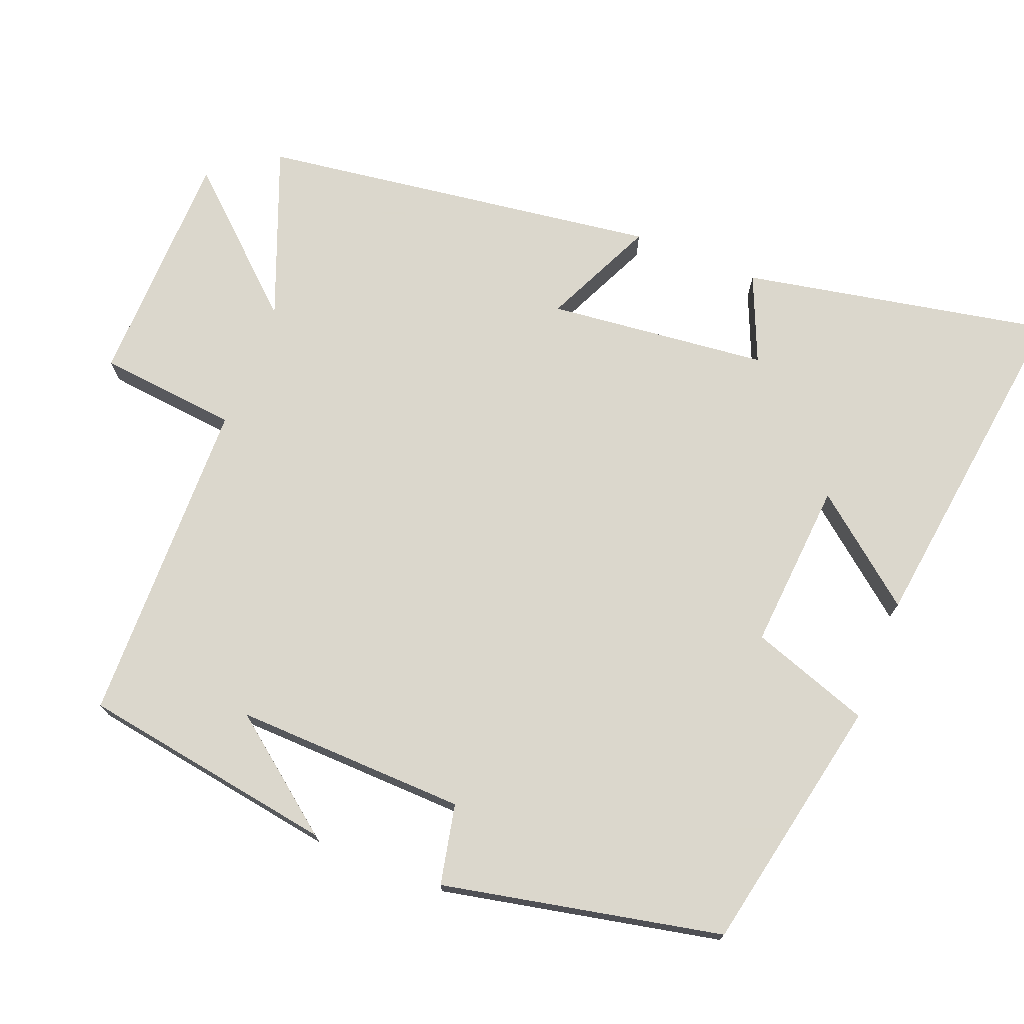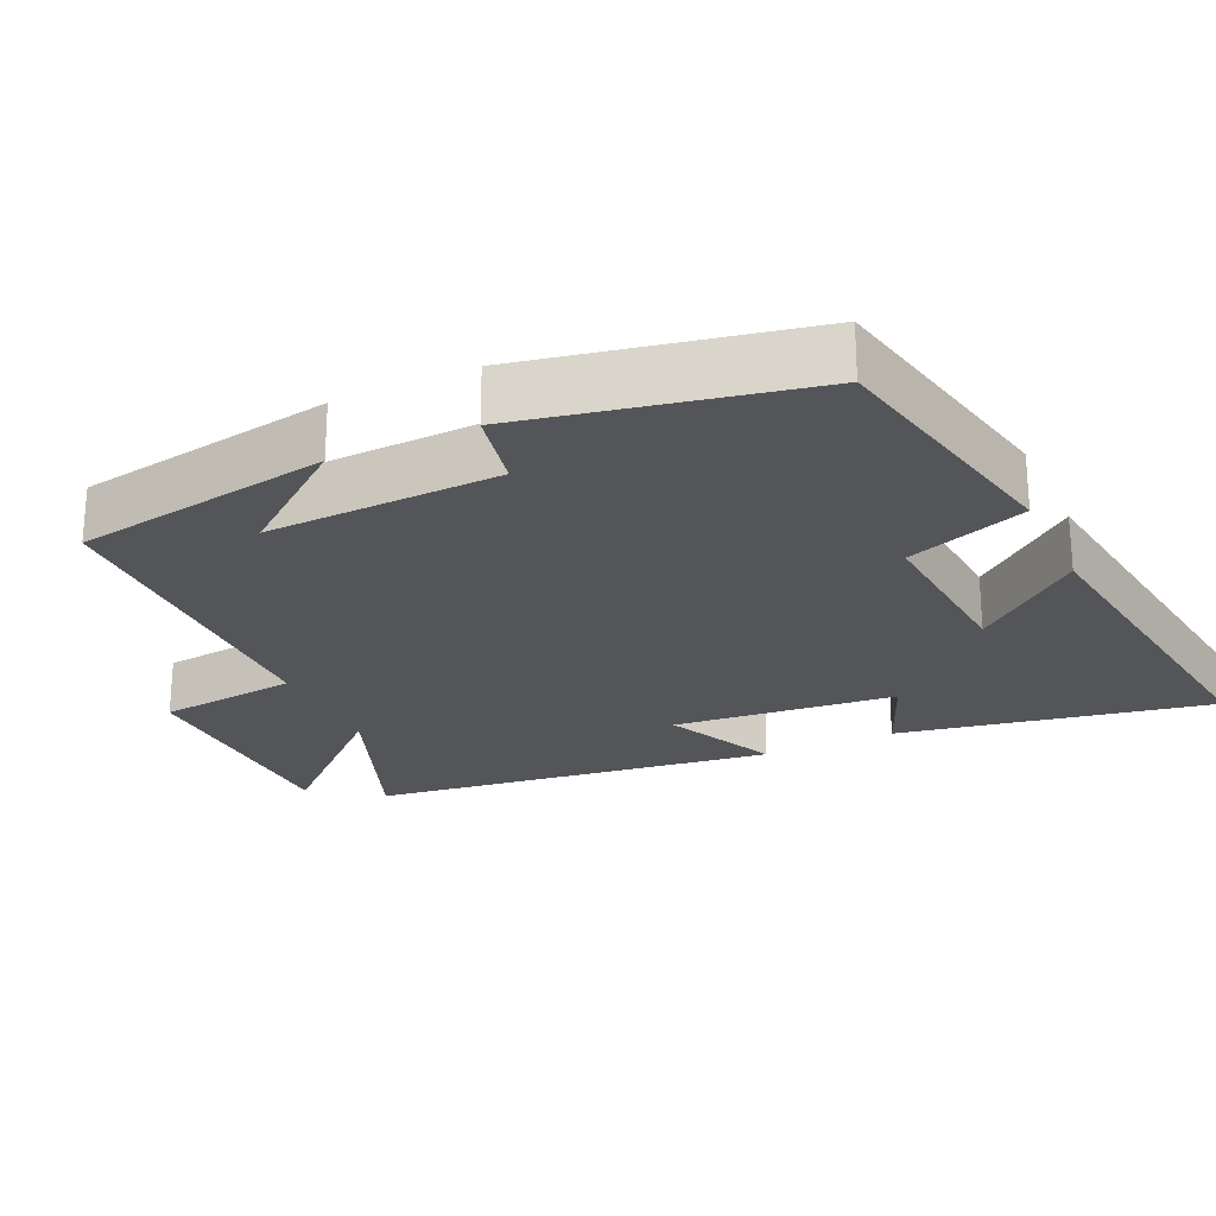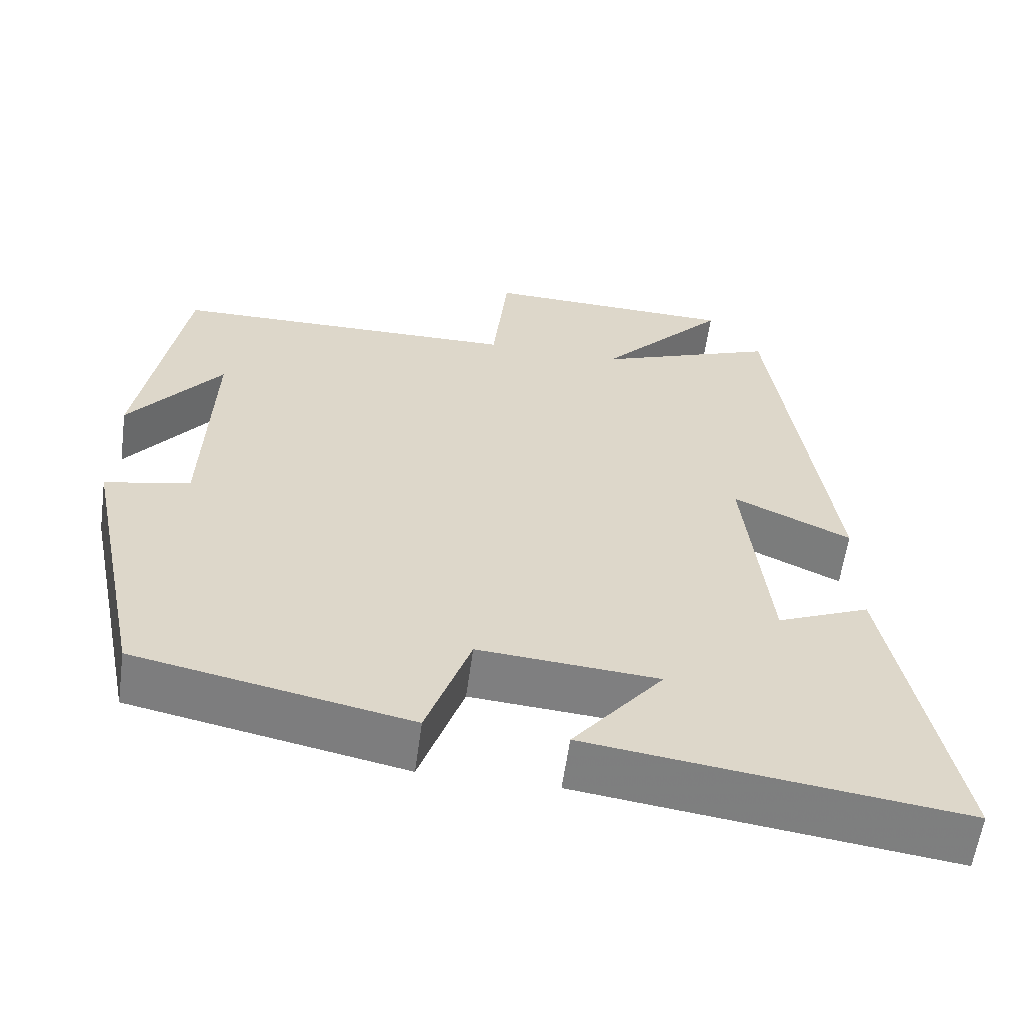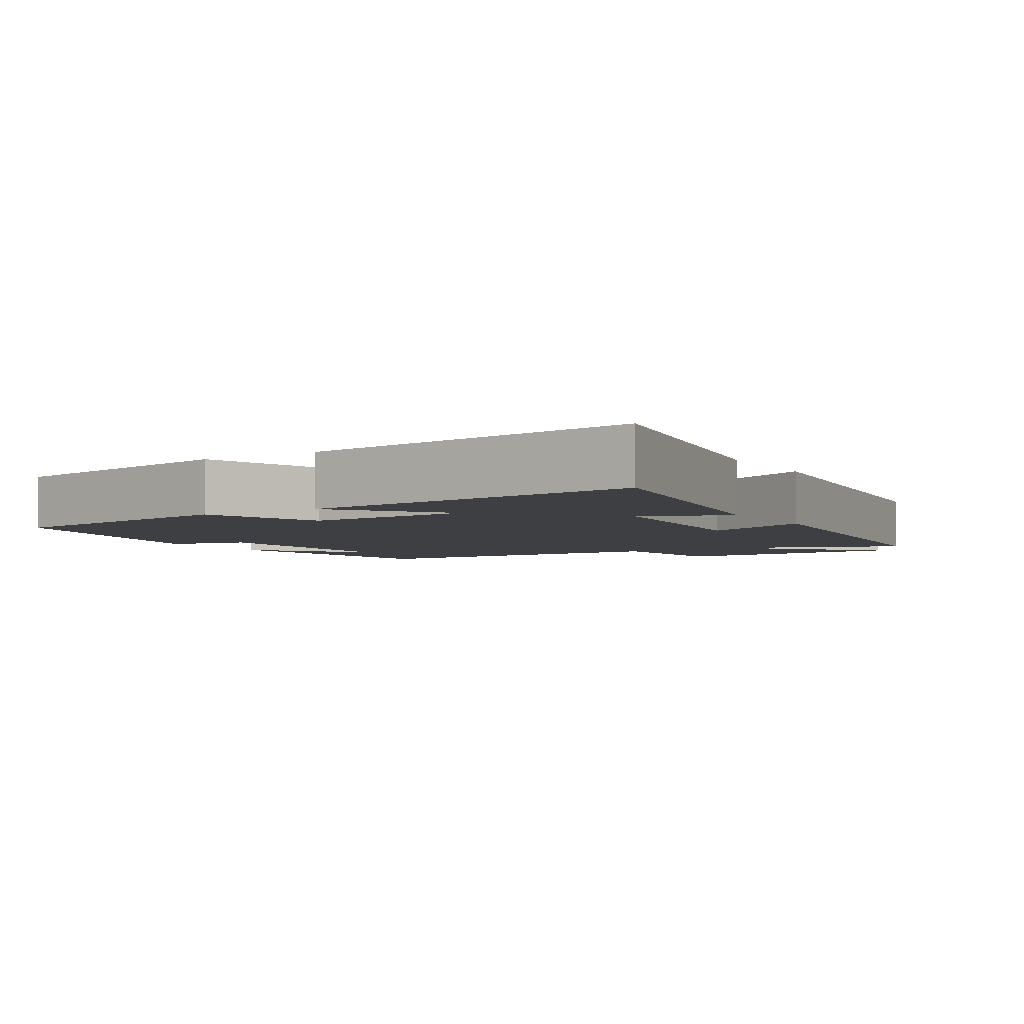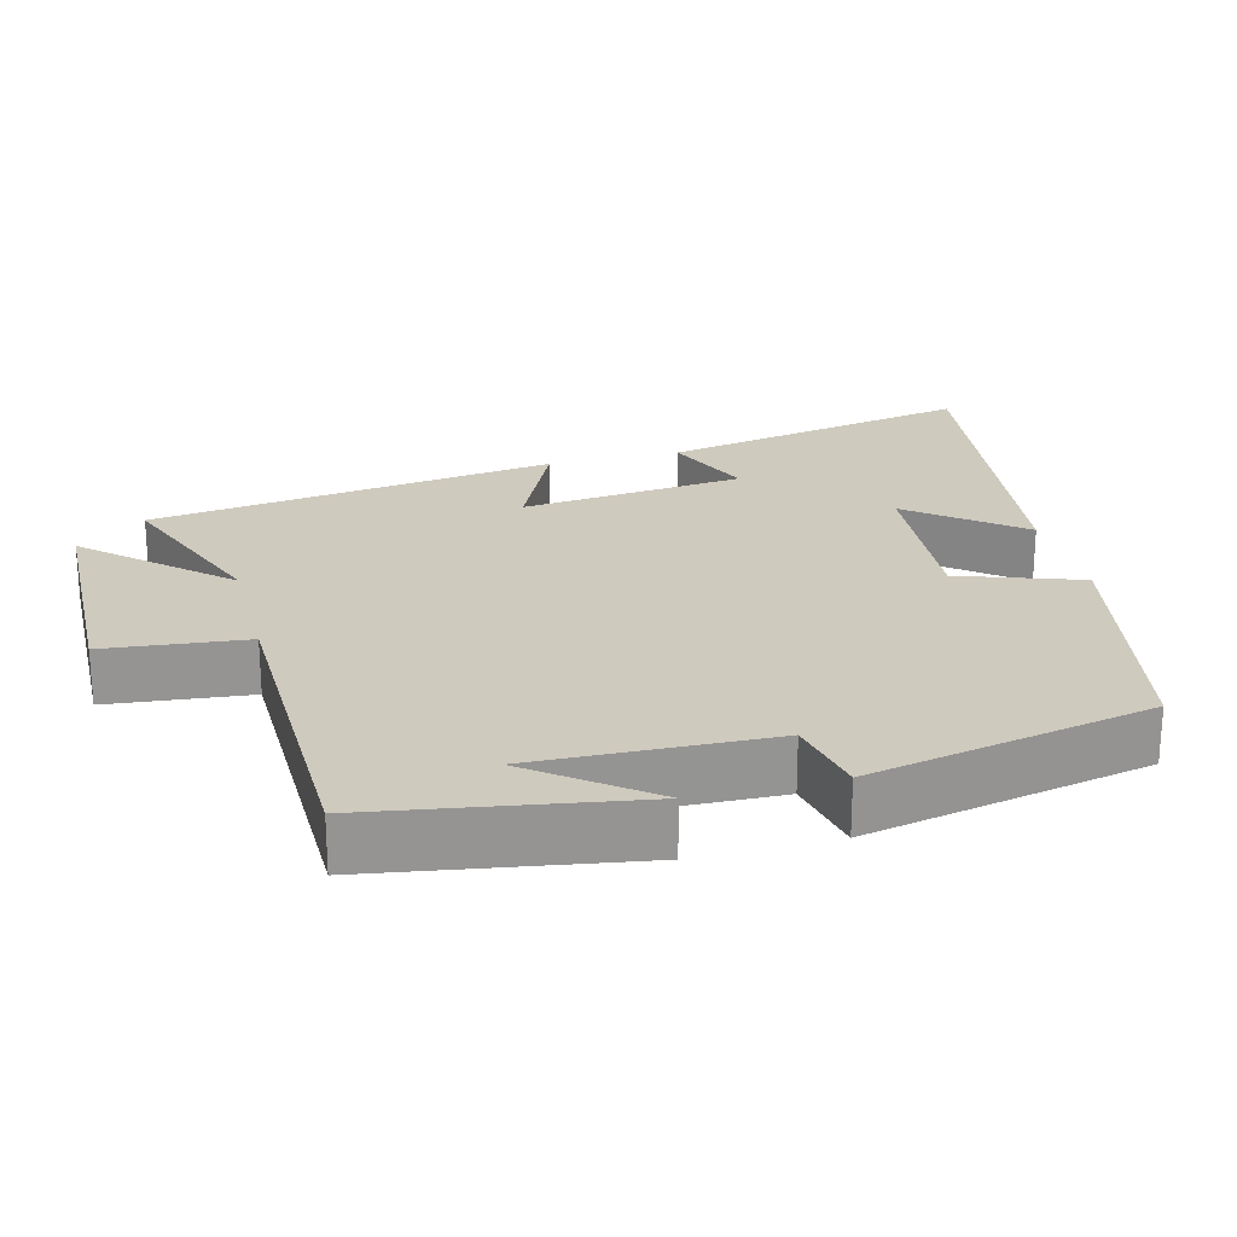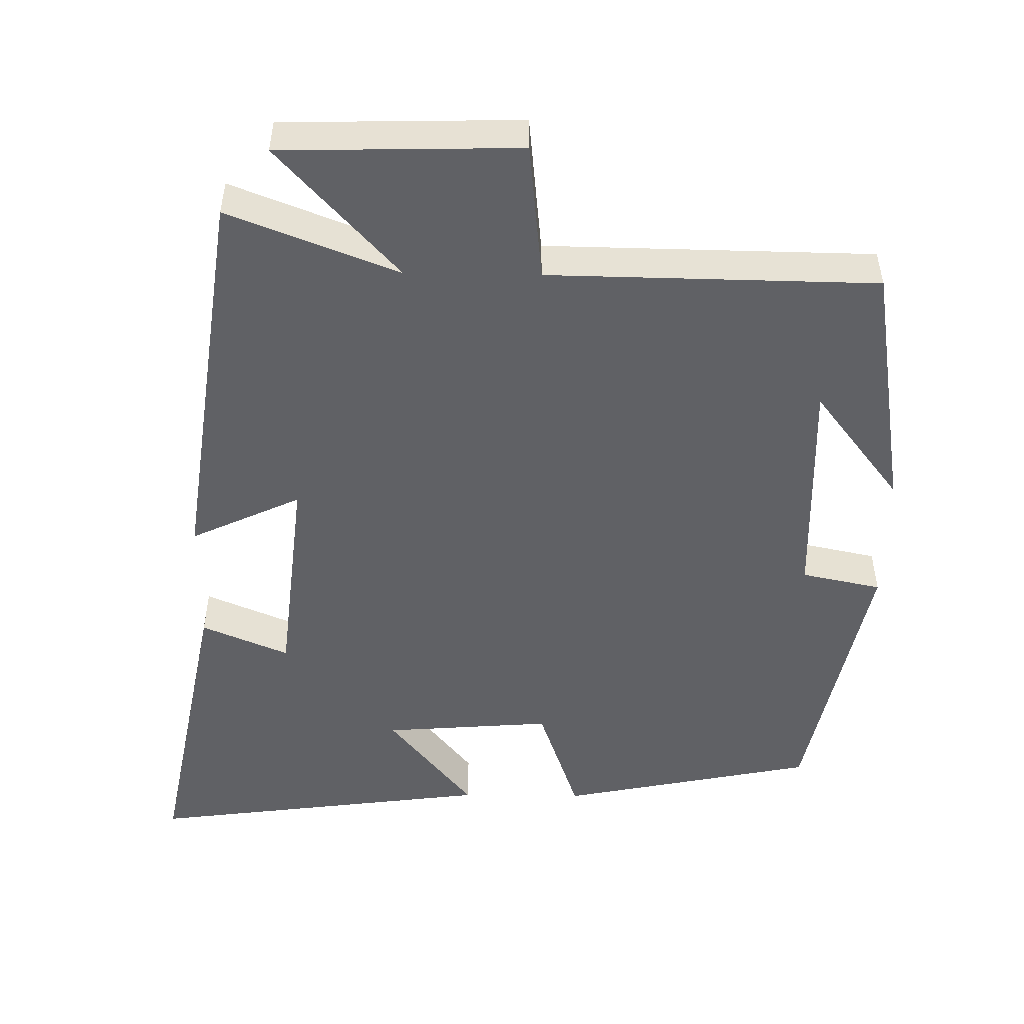
<metadata>
{"format":"obj","ext":"obj","renderer":"f3d","projection":"perspective","resolution":1024,"background":"white","views":[{"elev":73.4,"azim":111.5,"up":"+Y"},{"elev":-24.3,"azim":115.1,"up":"+Y"},{"elev":-59.7,"azim":172.2,"up":"+Z"},{"elev":-4.3,"azim":-148.5,"up":"+Y"},{"elev":23.2,"azim":75.4,"up":"+Y"},{"elev":-50.1,"azim":-0.8,"up":"+Y"}]}
</metadata>
<code>
v 0.421 0.07 -0.428
v 0.068 0.07 -0.5
v 0.011 0.07 -0.336
v -0.221 0.07 -0.354
v -0.104 0.07 -0.5
v -0.582 0.07 -0.563
v -0.5 0.07 -0.139
v -0.38 0.07 -0.19
v -0.348 0.07 0.112
v -0.5 0.07 0.041
v -0.424 0.07 0.591
v -0.19 0.07 0.5
v -0.356 0.07 0.683
v -0.028 0.07 0.691
v -0.008 0.07 0.5
v 0.443 0.07 0.493
v 0.5 0.07 0.142
v 0.38 0.07 0.297
v 0.39 0.07 -0.021
v 0.5 0.07 -0.044
v 0.421 0 -0.428
v 0.068 0 -0.5
v 0.011 0 -0.336
v -0.221 0 -0.354
v -0.104 0 -0.5
v -0.582 0 -0.563
v -0.5 0 -0.139
v -0.38 0 -0.19
v -0.348 0 0.112
v -0.5 0 0.041
v -0.424 0 0.591
v -0.19 0 0.5
v -0.356 0 0.683
v -0.028 0 0.691
v -0.008 0 0.5
v 0.443 0 0.493
v 0.5 0 0.142
v 0.38 0 0.297
v 0.39 0 -0.021
v 0.5 0 -0.044
f 1 2 3
f 20 1 3
f 19 20 3
f 18 19 3 4
f 16 17 18
f 15 16 18 4
f 12 13 14 15
f 12 15 4
f 9 10 11 12
f 8 9 12 4
f 6 7 8
f 5 6 8
f 4 5 8
f 23 22 21
f 23 21 40
f 23 40 39
f 24 23 39 38
f 38 37 36
f 24 38 36 35
f 35 34 33 32
f 24 35 32
f 32 31 30 29
f 24 32 29 28
f 28 27 26
f 28 26 25
f 28 25 24
f 1 21 22 2
f 2 22 23 3
f 3 23 24 4
f 4 24 25 5
f 5 25 26 6
f 6 26 27 7
f 7 27 28 8
f 8 28 29 9
f 9 29 30 10
f 10 30 31 11
f 11 31 32 12
f 12 32 33 13
f 13 33 34 14
f 14 34 35 15
f 15 35 36 16
f 16 36 37 17
f 17 37 38 18
f 18 38 39 19
f 19 39 40 20
f 20 40 21 1

</code>
